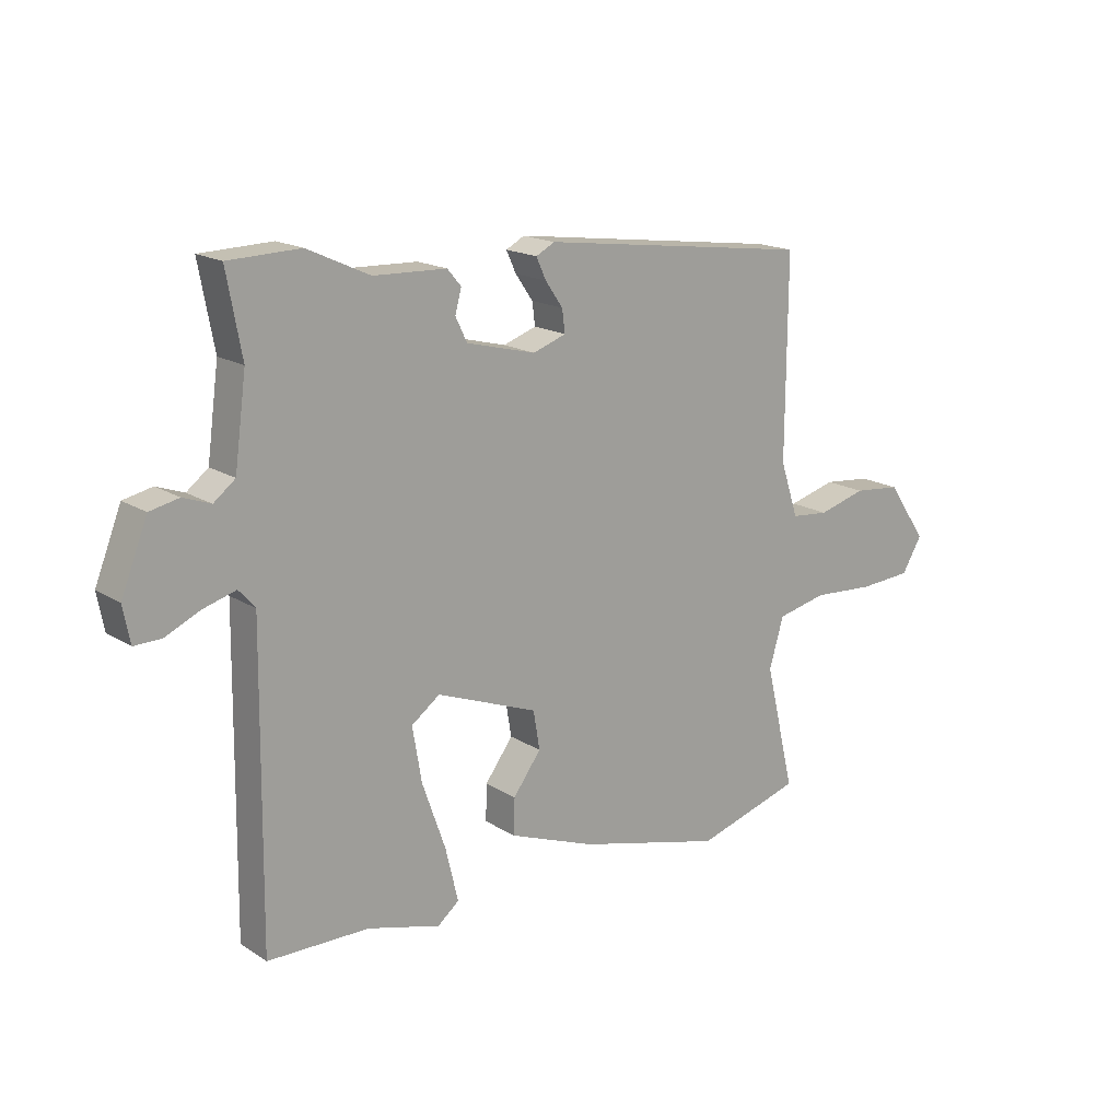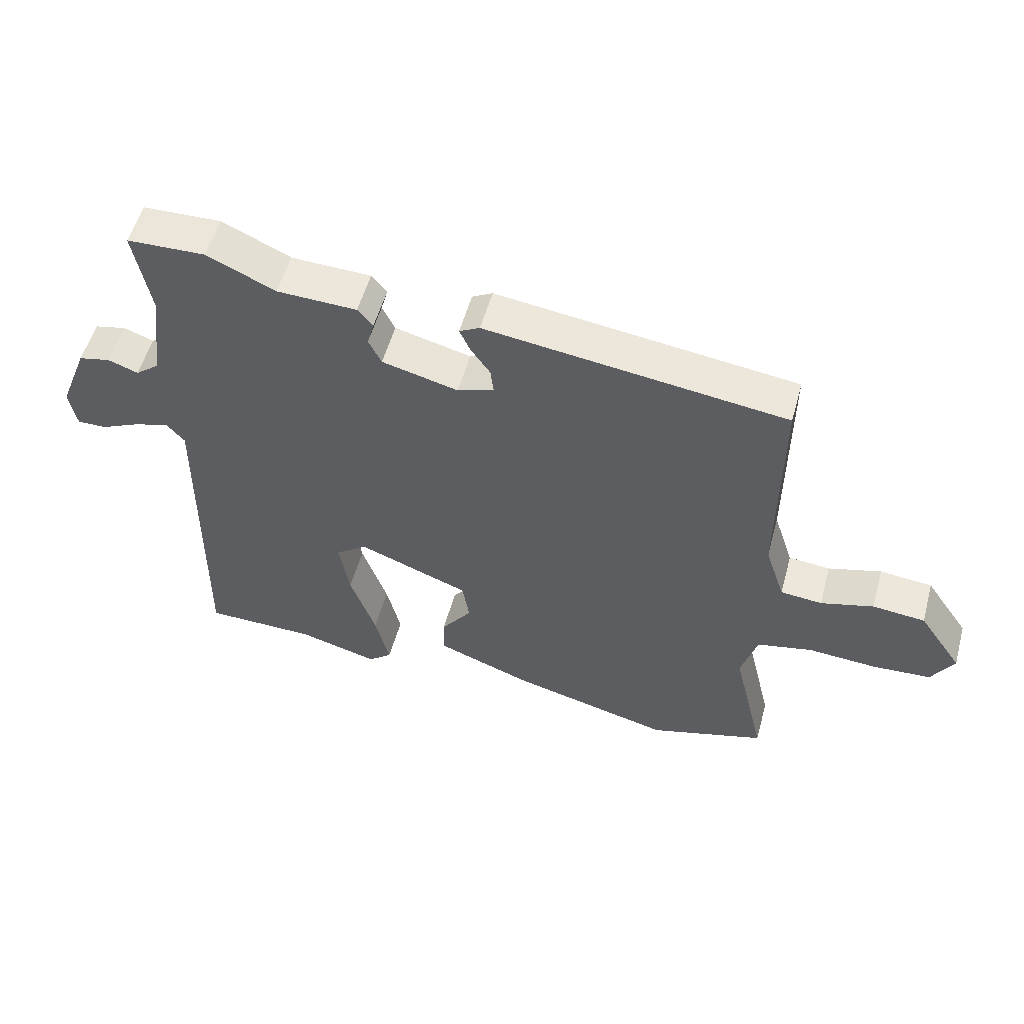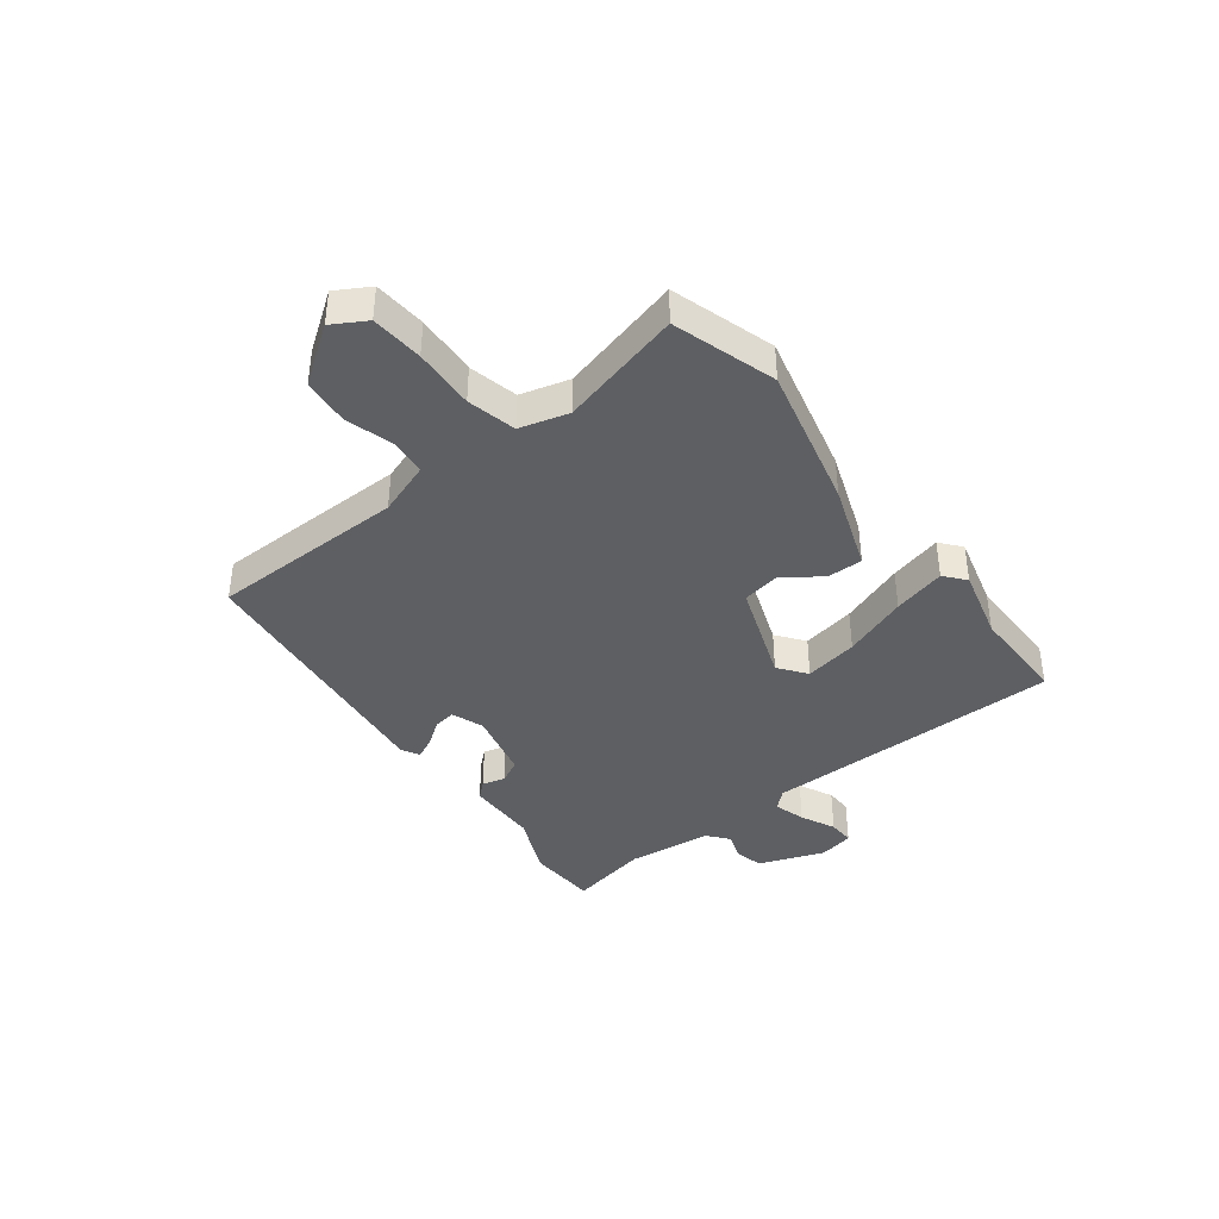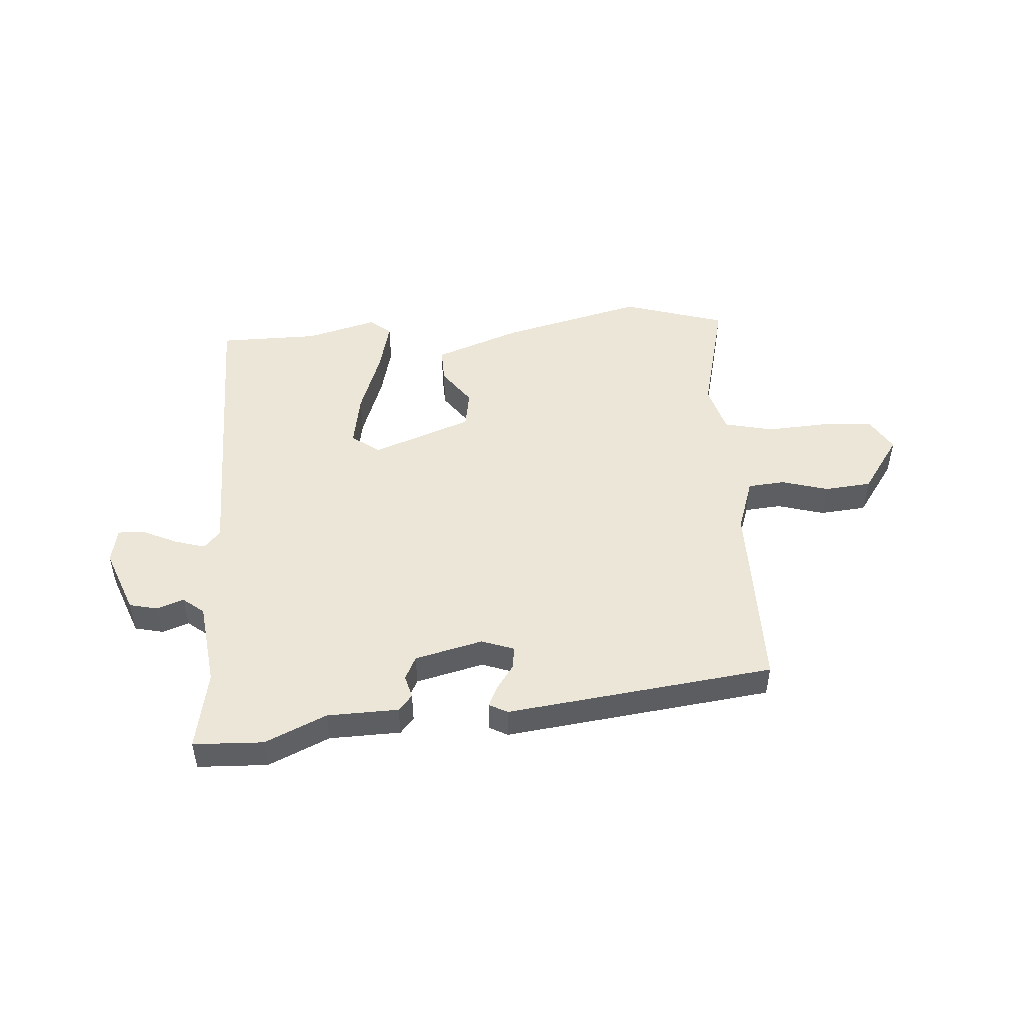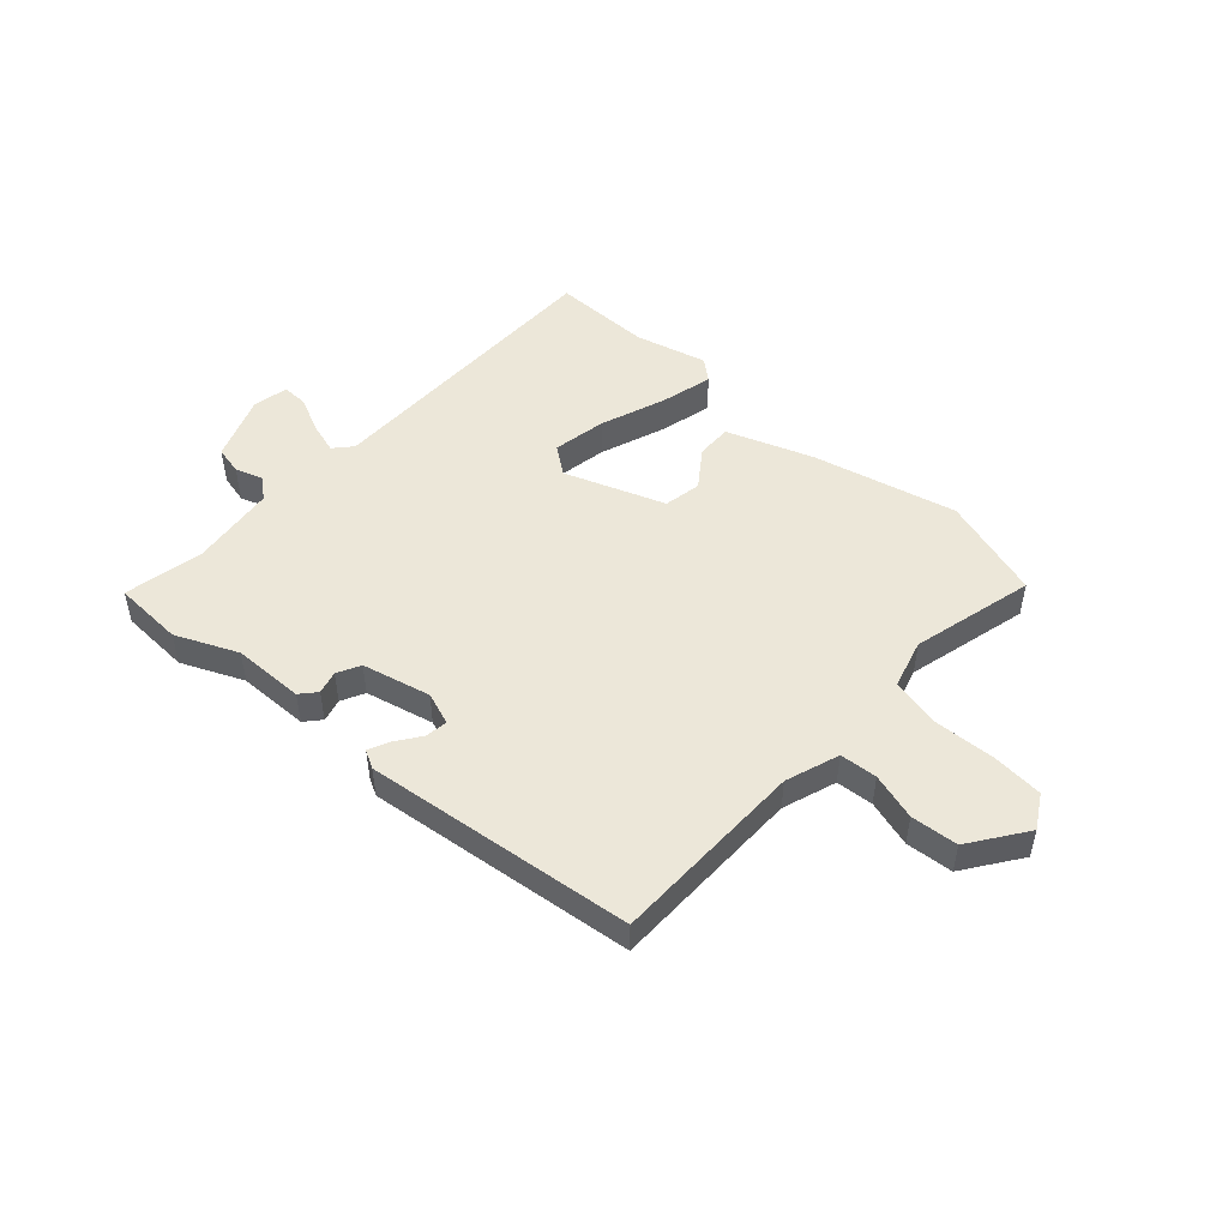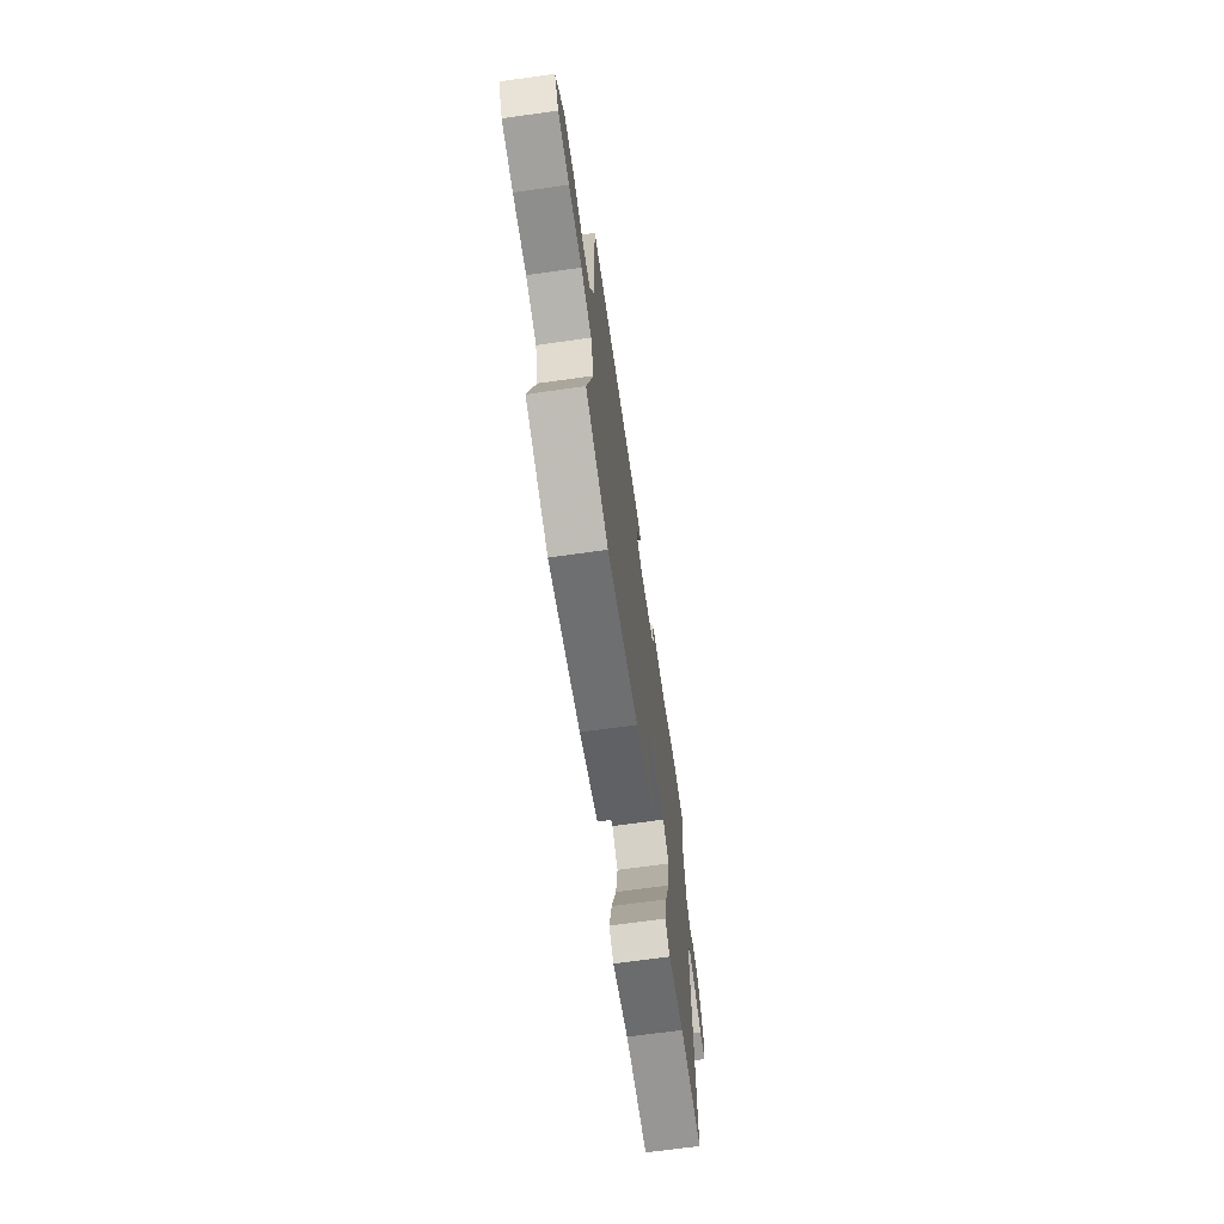
<metadata>
{"format":"obj","ext":"obj","renderer":"f3d","projection":"perspective","resolution":1024,"background":"white","views":[{"elev":17.1,"azim":-38.8,"up":"+Z"},{"elev":54.1,"azim":15.3,"up":"+Z"},{"elev":-40.0,"azim":128.3,"up":"+Y"},{"elev":48.9,"azim":-3.7,"up":"+Y"},{"elev":49.7,"azim":42.9,"up":"+Y"},{"elev":-68.5,"azim":98.0,"up":"+Z"}]}
</metadata>
<code>
v 0.484 0.07 0.406
v 0.482 0.07 0.065
v 0.513 0.07 -0.029
v 0.578 0.07 -0.035
v 0.66 0.07 -0.012
v 0.742 0.07 -0.02
v 0.81 0.07 -0.119
v 0.775 0.07 -0.177
v 0.684 0.07 -0.183
v 0.577 0.07 -0.176
v 0.491 0.07 -0.195
v 0.466 0.07 -0.28
v 0.517 0.07 -0.495
v 0.336 0.07 -0.549
v 0.085 0.07 -0.485
v -0.064 0.07 -0.429
v -0.062 0.07 -0.367
v -0.014 0.07 -0.302
v -0.025 0.07 -0.236
v -0.199 0.07 -0.17
v -0.248 0.07 -0.206
v -0.232 0.07 -0.3
v -0.192 0.07 -0.414
v -0.17 0.07 -0.506
v -0.207 0.07 -0.536
v -0.332 0.07 -0.502
v -0.506 0.07 -0.5
v -0.5 0.07 0.024
v -0.528 0.07 0.056
v -0.583 0.07 0.04
v -0.644 0.07 0.012
v -0.69 0.07 0.011
v -0.702 0.07 0.073
v -0.657 0.07 0.187
v -0.607 0.07 0.198
v -0.56 0.07 0.181
v -0.523 0.07 0.21
v -0.503 0.07 0.359
v -0.529 0.07 0.499
v -0.406 0.07 0.503
v -0.299 0.07 0.454
v -0.174 0.07 0.45
v -0.15 0.07 0.422
v -0.161 0.07 0.382
v -0.141 0.07 0.341
v -0.022 0.07 0.311
v 0.035 0.07 0.331
v 0.03 0.07 0.37
v 0 0.07 0.413
v -0.017 0.07 0.45
v 0.015 0.07 0.467
v 0.484 0 0.406
v 0.482 0 0.065
v 0.513 0 -0.029
v 0.578 0 -0.035
v 0.66 0 -0.012
v 0.742 0 -0.02
v 0.81 0 -0.119
v 0.775 0 -0.177
v 0.684 0 -0.183
v 0.577 0 -0.176
v 0.491 0 -0.195
v 0.466 0 -0.28
v 0.517 0 -0.495
v 0.336 0 -0.549
v 0.085 0 -0.485
v -0.064 0 -0.429
v -0.062 0 -0.367
v -0.014 0 -0.302
v -0.025 0 -0.236
v -0.199 0 -0.17
v -0.248 0 -0.206
v -0.232 0 -0.3
v -0.192 0 -0.414
v -0.17 0 -0.506
v -0.207 0 -0.536
v -0.332 0 -0.502
v -0.506 0 -0.5
v -0.5 0 0.024
v -0.528 0 0.056
v -0.583 0 0.04
v -0.644 0 0.012
v -0.69 0 0.011
v -0.702 0 0.073
v -0.657 0 0.187
v -0.607 0 0.198
v -0.56 0 0.181
v -0.523 0 0.21
v -0.503 0 0.359
v -0.529 0 0.499
v -0.406 0 0.503
v -0.299 0 0.454
v -0.174 0 0.45
v -0.15 0 0.422
v -0.161 0 0.382
v -0.141 0 0.341
v -0.022 0 0.311
v 0.035 0 0.331
v 0.03 0 0.37
v 0 0 0.413
v -0.017 0 0.45
v 0.015 0 0.467
f 51 1 2
f 50 51 2
f 49 50 2
f 48 49 2
f 47 48 2 3
f 46 47 3
f 45 46 3
f 41 42 43 44
f 41 44 45
f 40 41 45
f 39 40 45
f 38 39 45
f 37 38 45 3
f 34 35 36
f 33 34 36
f 32 33 36
f 31 32 36
f 30 31 36
f 29 30 36 37
f 28 29 37 3
f 26 27 28
f 25 26 28
f 24 25 28
f 23 24 28
f 22 23 28
f 21 22 28
f 20 21 28
f 28 3 4
f 20 28 4
f 19 20 4
f 16 17 18
f 15 16 18
f 14 15 18
f 13 14 18
f 12 13 18
f 11 12 18 19
f 5 6 7
f 4 5 7
f 19 4 7
f 11 19 7
f 10 11 7
f 7 8 9 10
f 53 52 102
f 53 102 101
f 53 101 100
f 53 100 99
f 54 53 99 98
f 54 98 97
f 54 97 96
f 95 94 93 92
f 96 95 92
f 96 92 91
f 96 91 90
f 96 90 89
f 54 96 89 88
f 87 86 85
f 87 85 84
f 87 84 83
f 87 83 82
f 87 82 81
f 88 87 81 80
f 54 88 80 79
f 79 78 77
f 79 77 76
f 79 76 75
f 79 75 74
f 79 74 73
f 79 73 72
f 79 72 71
f 55 54 79
f 55 79 71
f 55 71 70
f 69 68 67
f 69 67 66
f 69 66 65
f 69 65 64
f 69 64 63
f 70 69 63 62
f 58 57 56
f 58 56 55
f 58 55 70
f 58 70 62
f 58 62 61
f 61 60 59 58
f 1 52 53 2
f 2 53 54 3
f 3 54 55 4
f 4 55 56 5
f 5 56 57 6
f 6 57 58 7
f 7 58 59 8
f 8 59 60 9
f 9 60 61 10
f 10 61 62 11
f 11 62 63 12
f 12 63 64 13
f 13 64 65 14
f 14 65 66 15
f 15 66 67 16
f 16 67 68 17
f 17 68 69 18
f 18 69 70 19
f 19 70 71 20
f 20 71 72 21
f 21 72 73 22
f 22 73 74 23
f 23 74 75 24
f 24 75 76 25
f 25 76 77 26
f 26 77 78 27
f 27 78 79 28
f 28 79 80 29
f 29 80 81 30
f 30 81 82 31
f 31 82 83 32
f 32 83 84 33
f 33 84 85 34
f 34 85 86 35
f 35 86 87 36
f 36 87 88 37
f 37 88 89 38
f 38 89 90 39
f 39 90 91 40
f 40 91 92 41
f 41 92 93 42
f 42 93 94 43
f 43 94 95 44
f 44 95 96 45
f 45 96 97 46
f 46 97 98 47
f 47 98 99 48
f 48 99 100 49
f 49 100 101 50
f 50 101 102 51
f 51 102 52 1

</code>
